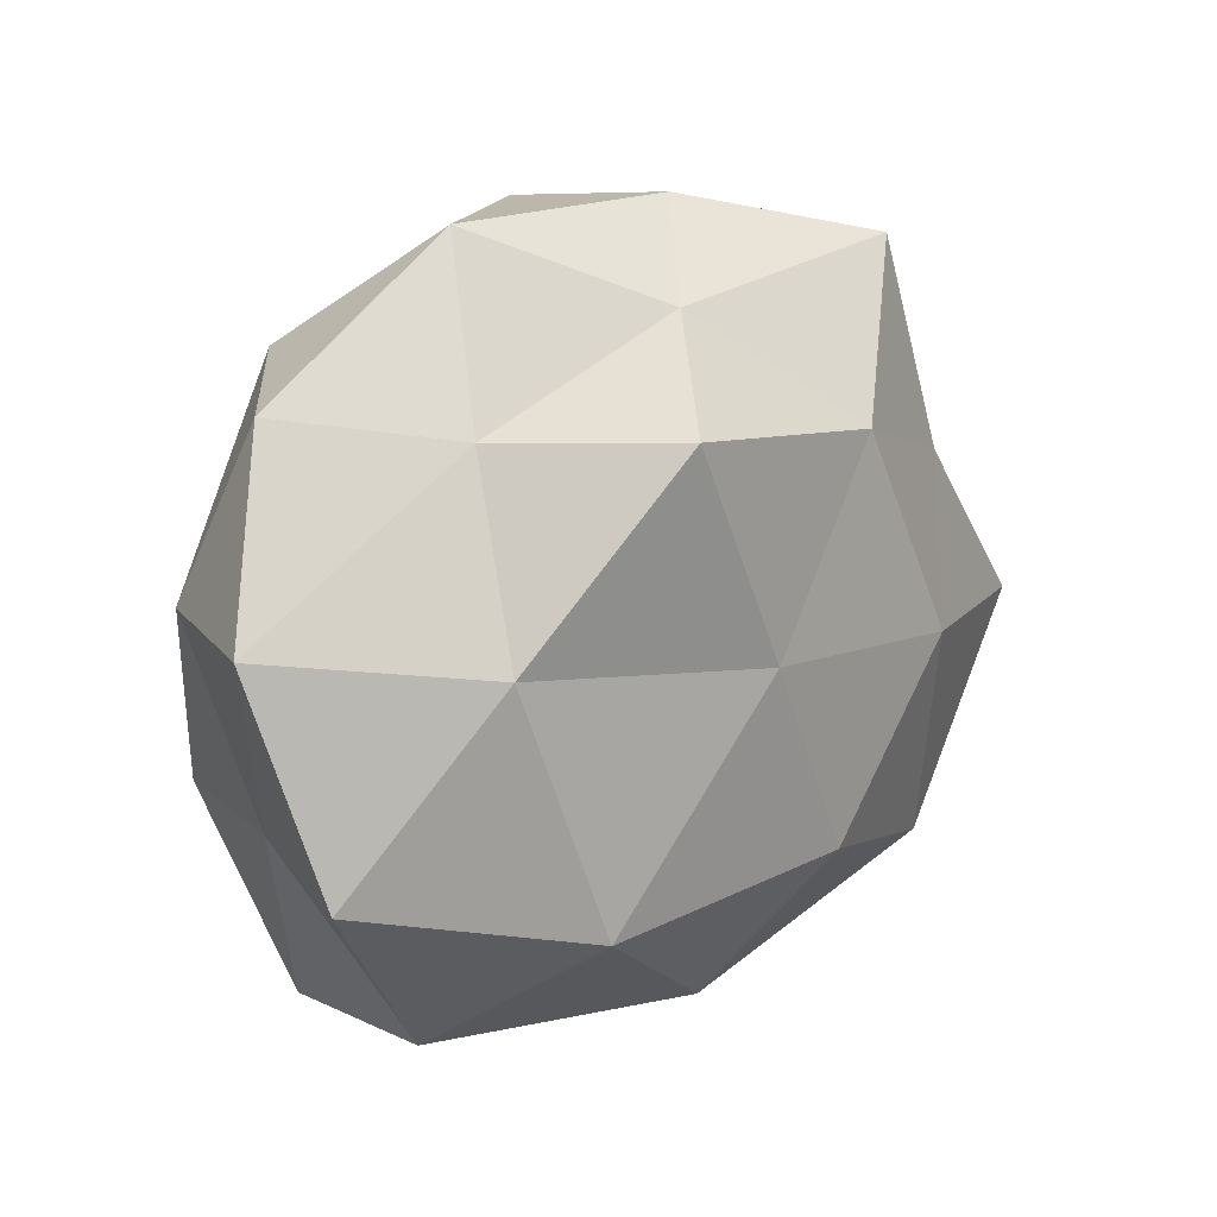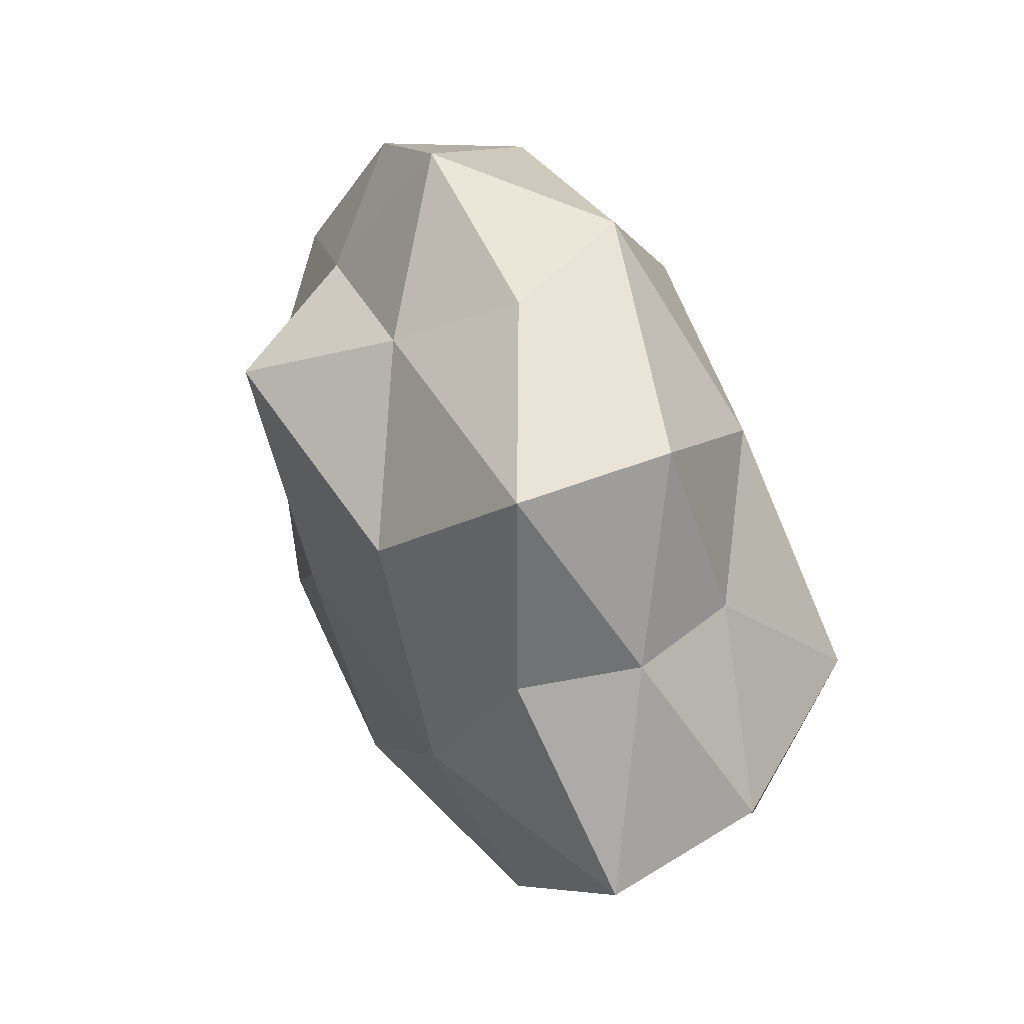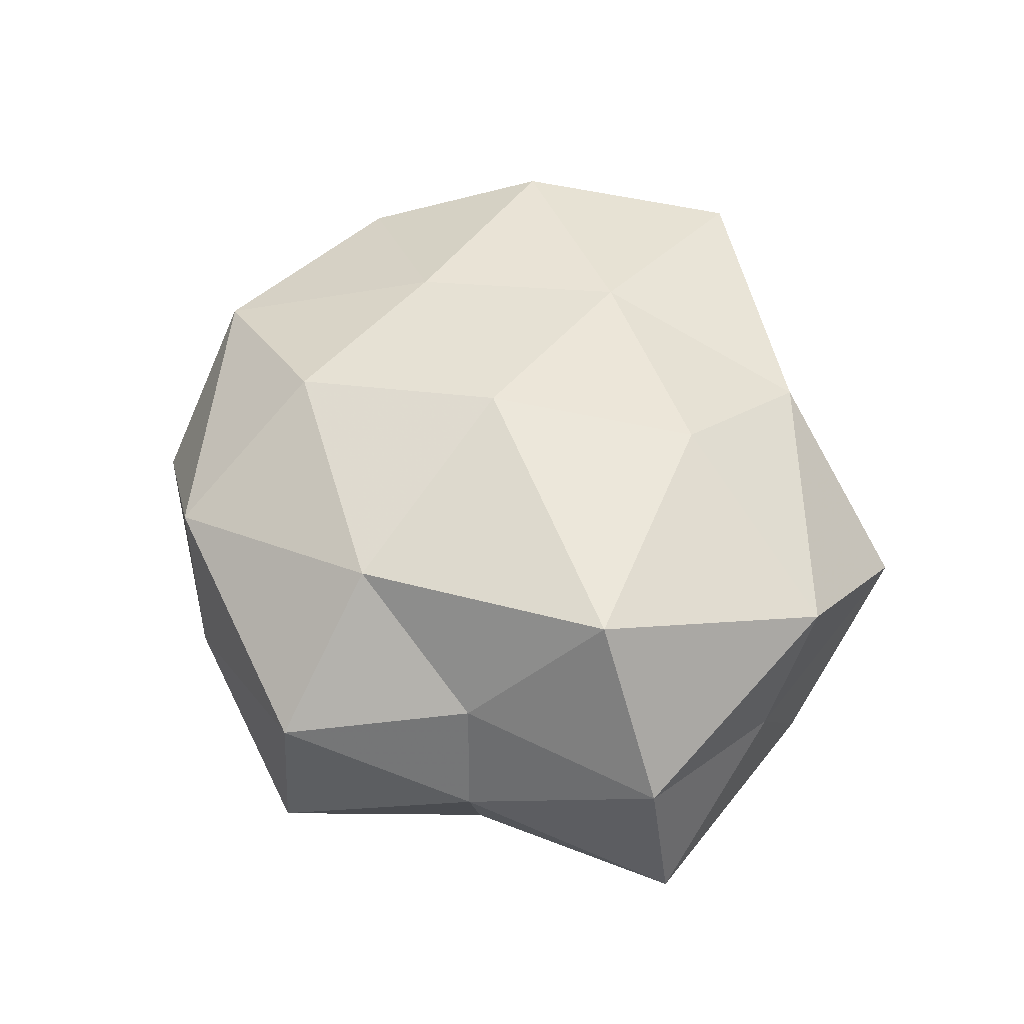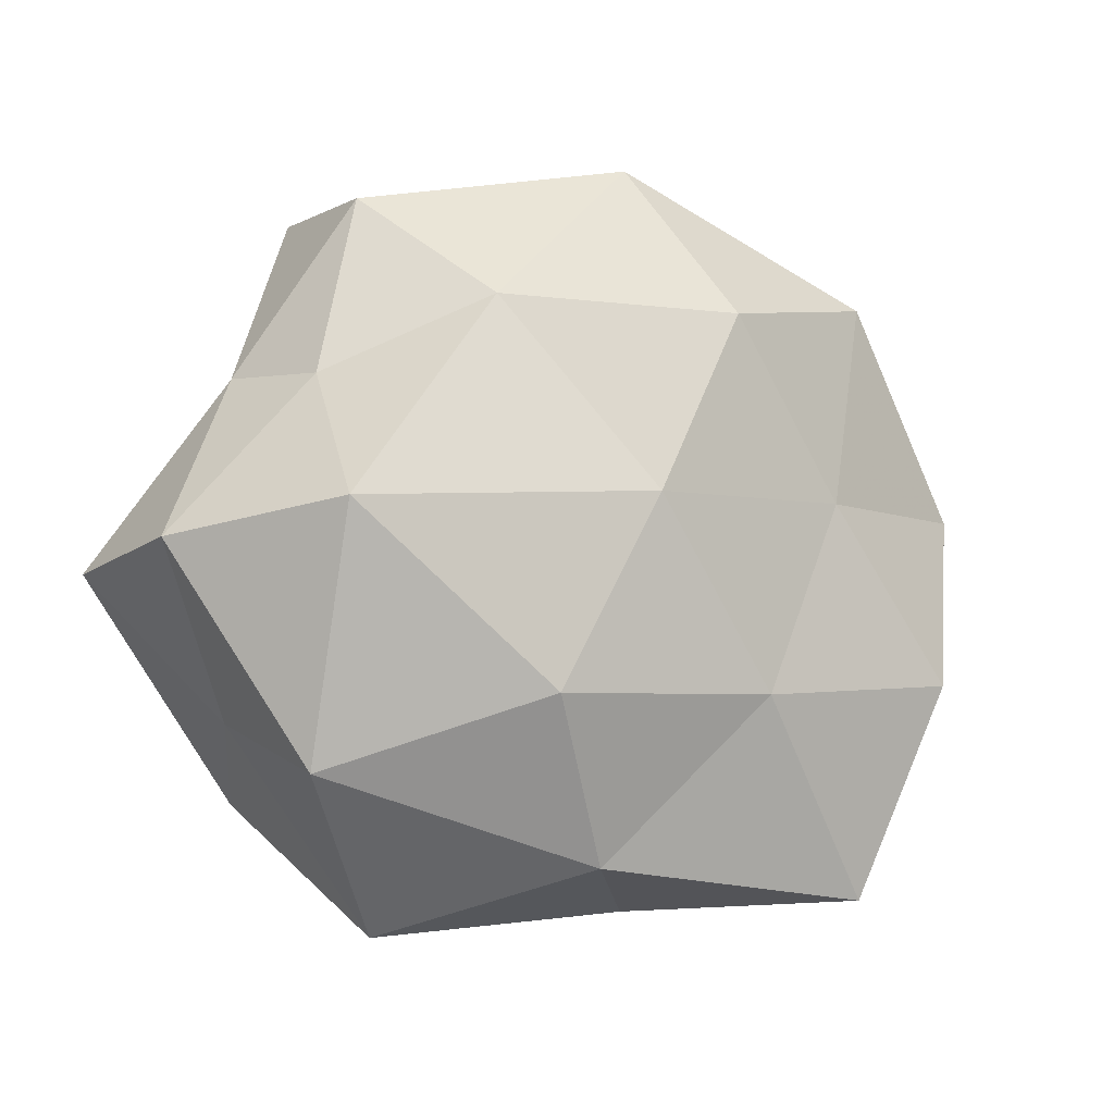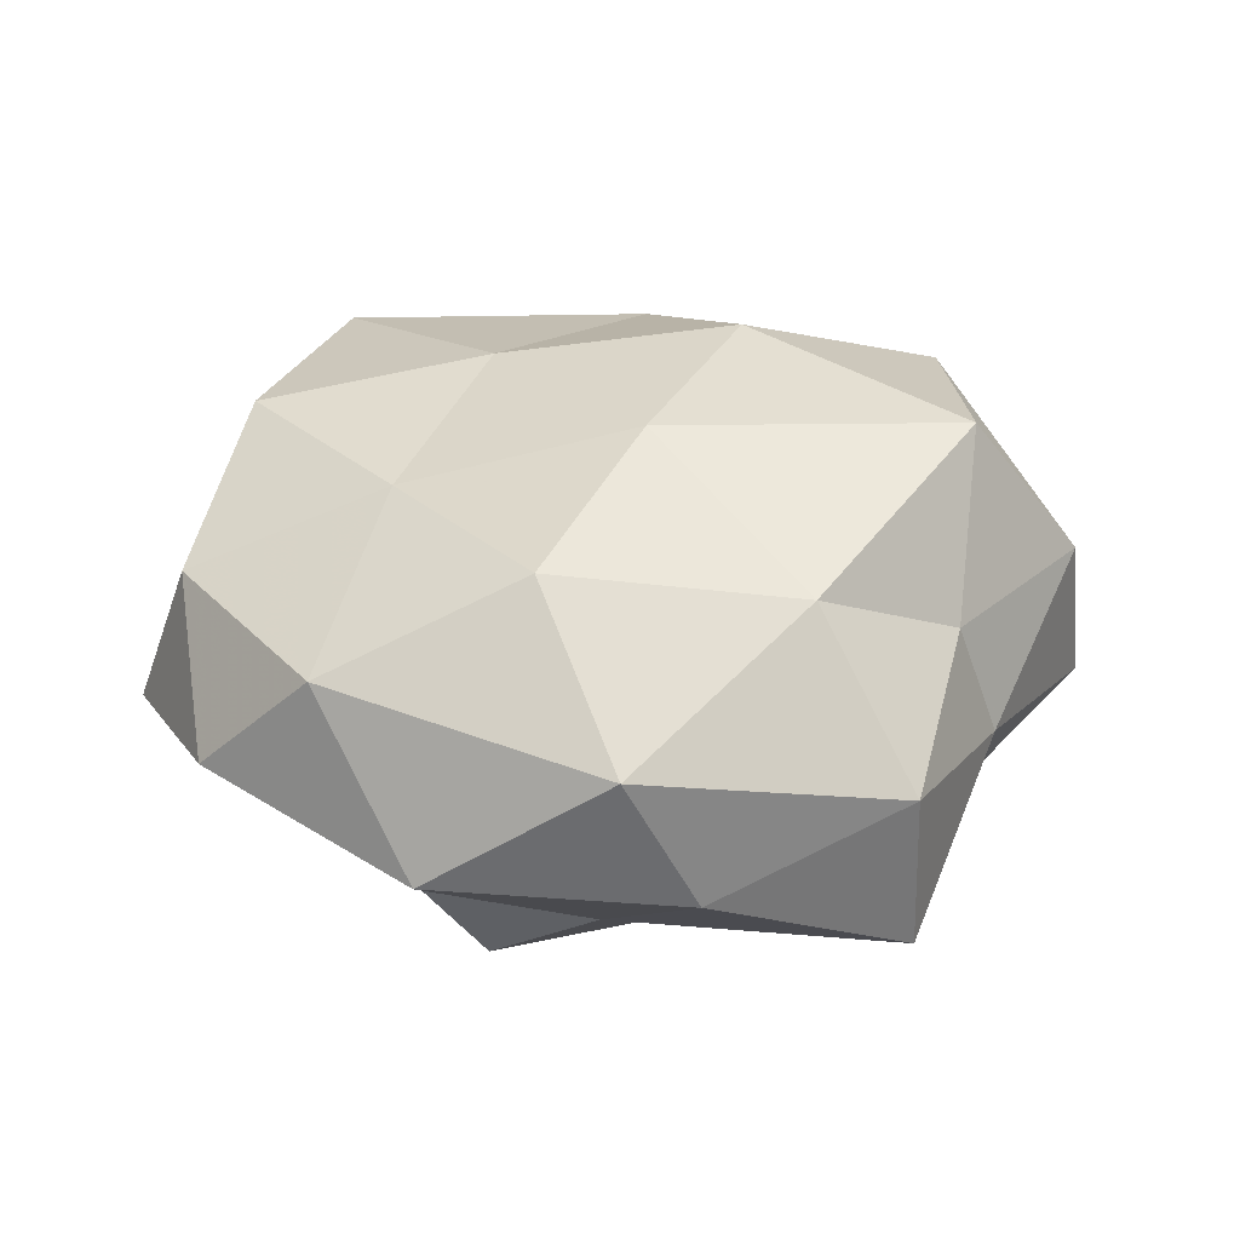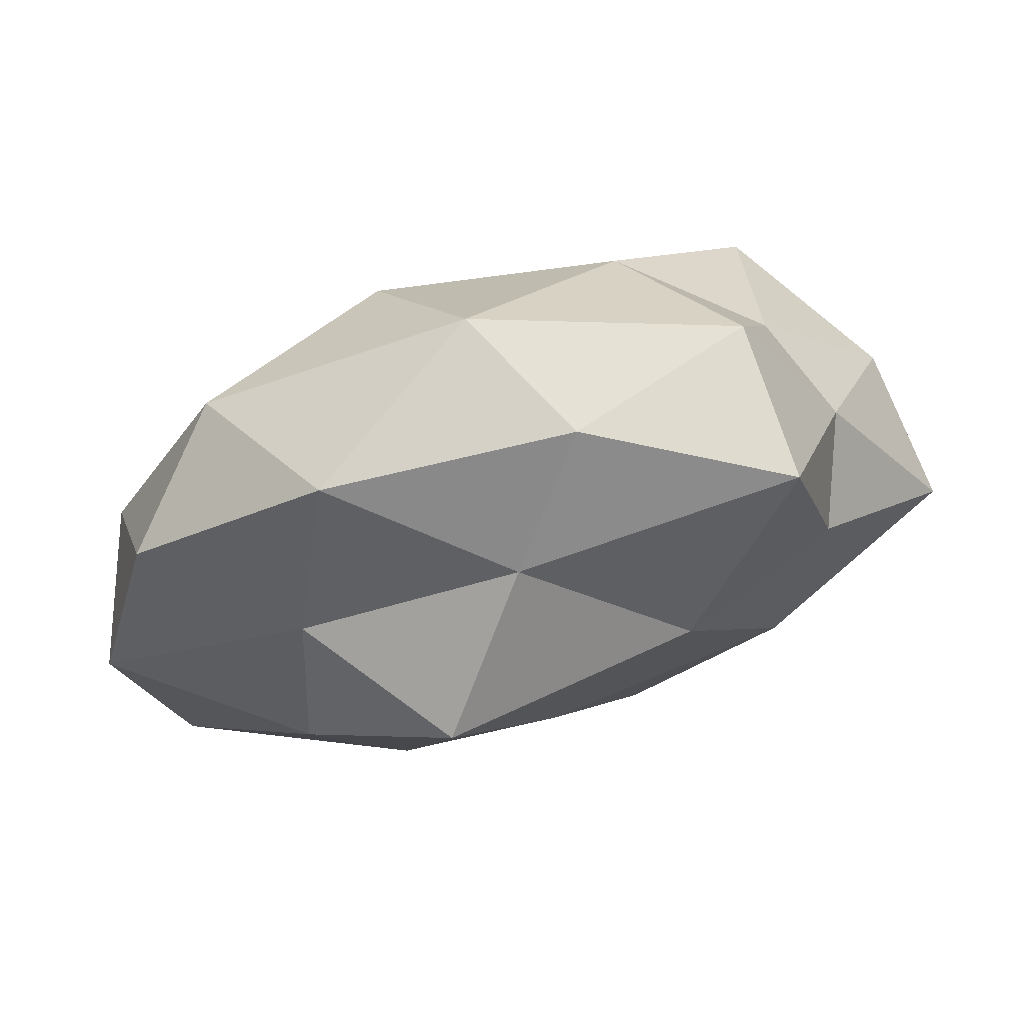
<metadata>
{"format":"obj","ext":"obj","renderer":"f3d","projection":"perspective","resolution":1024,"background":"white","views":[{"elev":13.7,"azim":135.7,"up":"+Y"},{"elev":49.7,"azim":-114.9,"up":"+Y"},{"elev":53.0,"azim":-106.6,"up":"+Z"},{"elev":-8.7,"azim":-28.8,"up":"+Y"},{"elev":37.7,"azim":178.1,"up":"+Z"},{"elev":78.2,"azim":163.7,"up":"+Y"}]}
</metadata>
<code>
v 0.01999 -0.02369 -0.02172
v -0.03745 0.01745 -0.003121
v 0.01425 0.02315 -0.02695
v 0.002873 0.03278 -0.01332
v 0.02904 -0.03599 -0.00456
v 0.02242 0.005708 0.02022
v 0.04391 0.006654 0.01097
v 0.03989 -0.01452 0.003969
v 0.03749 -0.01289 0.01839
v -0.02311 -0.04005 0.001613
v 0.02991 0.002889 -0.01966
v -0.01346 -0.01652 0.02446
v 0.001166 0.04154 0.01205
v 0.02866 -0.03609 0.01432
v -0.006353 0.04233 -0.002772
v -0.004228 -0.03317 0.01594
v 0.01247 -0.01531 0.02218
v 0.02973 0.02904 0.01447
v -0.03296 0.01505 -0.01528
v -0.02691 0.03642 0.004617
v 0.04977 0.005699 -0.005681
v -0.01778 0.02409 0.01896
v -0.02631 -0.001895 -0.02233
v -0.002592 0.004149 0.02567
v -0.02743 0.03764 -0.01277
v -0.04787 -0.001217 0.0059
v -0.01397 0.02047 -0.02274
v 0.008509 0.0243 0.02293
v -0.002023 -0.0374 -0.01155
v -0.03831 -0.01874 -0.0007771
v -0.05002 -0.002902 -0.01169
v -0.009741 -0.02096 -0.02335
v 0.02653 0.02261 -0.01098
v -0.03312 0.01617 0.009128
v 0.001771 0.0001085 -0.02549
v 0.02038 0.04085 -0.0009558
v 0.005388 -0.03728 0.00326
v 0.04142 0.02521 0.001433
v -0.03562 0.001278 0.0234
v -0.03558 -0.02455 0.01496
v 0.04475 -0.01724 -0.01196
v -0.03207 -0.02609 -0.01462
f 6 9 7
f 8 7 9
f 14 5 8
f 9 14 8
f 17 9 6
f 17 14 9
f 12 16 17
f 16 14 17
f 6 7 18
f 20 13 15
f 21 7 8
f 22 13 20
f 17 6 24
f 12 17 24
f 4 25 15
f 25 19 2
f 25 2 20
f 15 25 20
f 3 27 4
f 27 23 19
f 27 25 4
f 27 19 25
f 28 6 18
f 18 13 28
f 22 28 13
f 24 6 28
f 24 28 22
f 1 5 29
f 31 2 19
f 19 23 31
f 26 2 31
f 30 26 31
f 32 1 29
f 3 4 33
f 3 33 11
f 33 21 11
f 20 2 34
f 34 22 20
f 26 34 2
f 11 1 35
f 3 11 35
f 3 35 27
f 35 23 27
f 35 1 32
f 35 32 23
f 4 15 36
f 36 15 13
f 36 13 18
f 4 36 33
f 14 37 5
f 16 10 37
f 16 37 14
f 29 5 37
f 37 10 29
f 18 7 38
f 21 38 7
f 33 38 21
f 38 36 18
f 33 36 38
f 12 24 39
f 24 22 39
f 39 22 34
f 39 34 26
f 40 10 16
f 12 40 16
f 40 30 10
f 40 26 30
f 12 39 40
f 39 26 40
f 1 41 5
f 8 5 41
f 11 41 1
f 41 21 8
f 11 21 41
f 10 42 29
f 10 30 42
f 23 42 31
f 31 42 30
f 23 32 42
f 29 42 32

</code>
